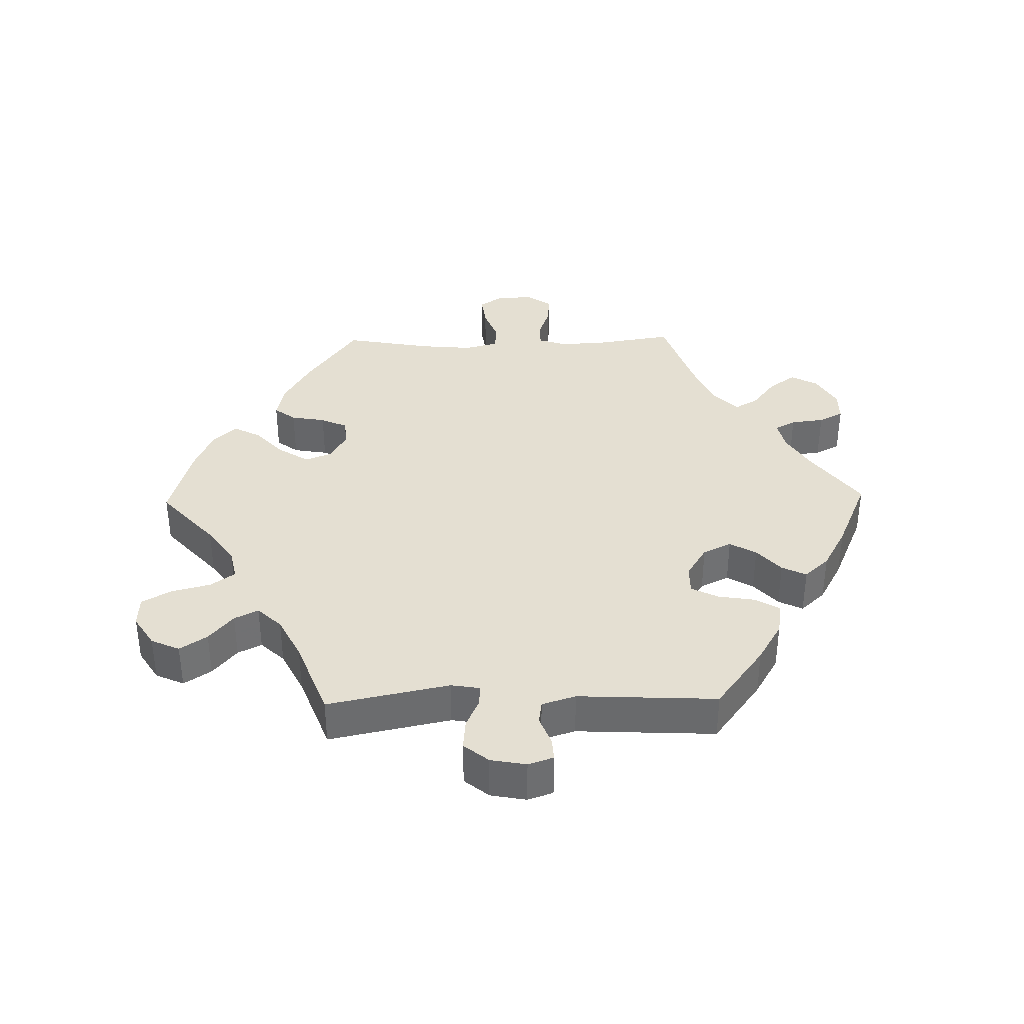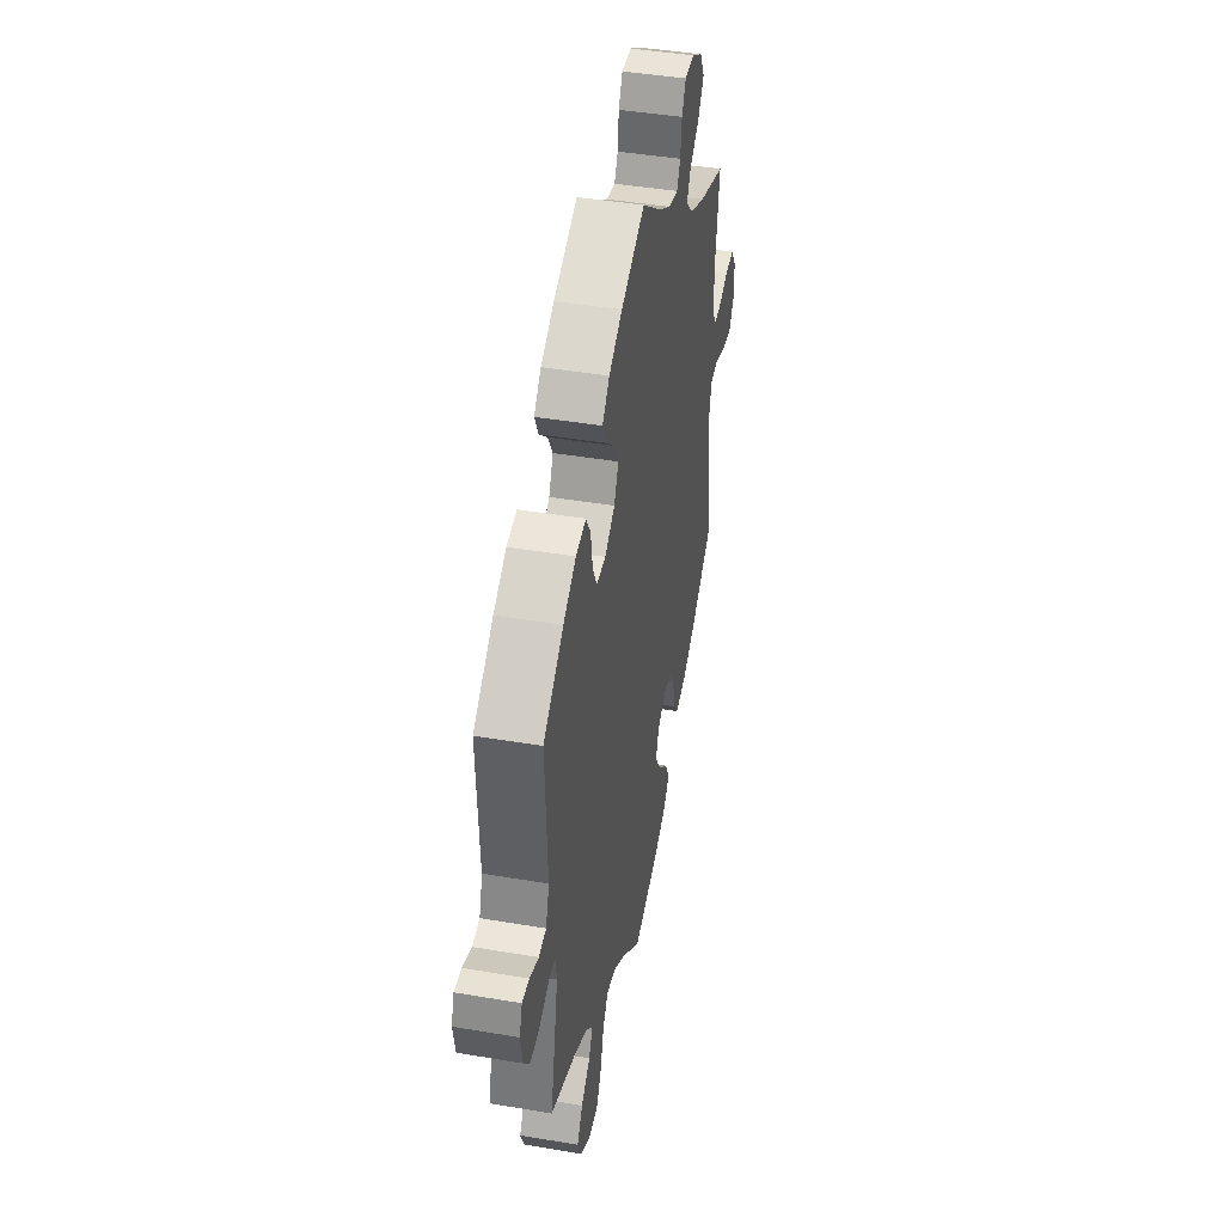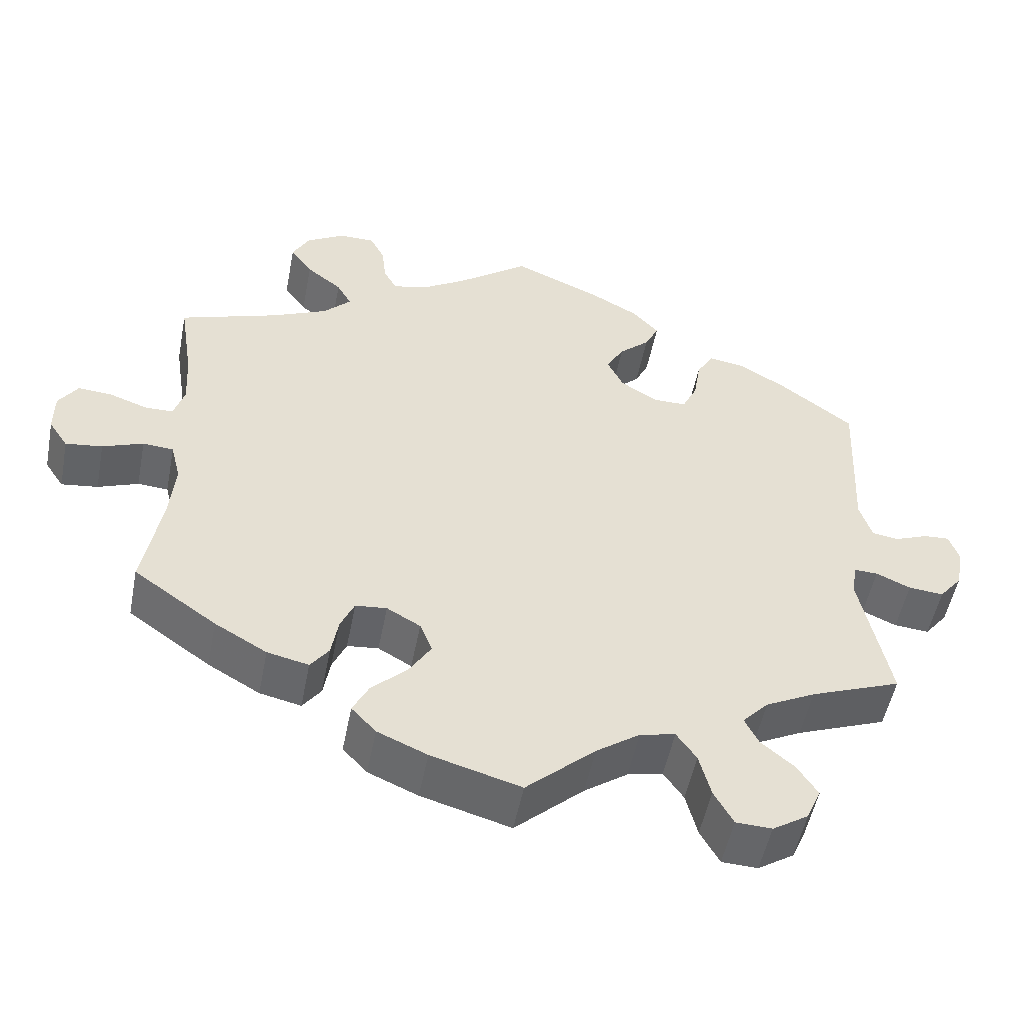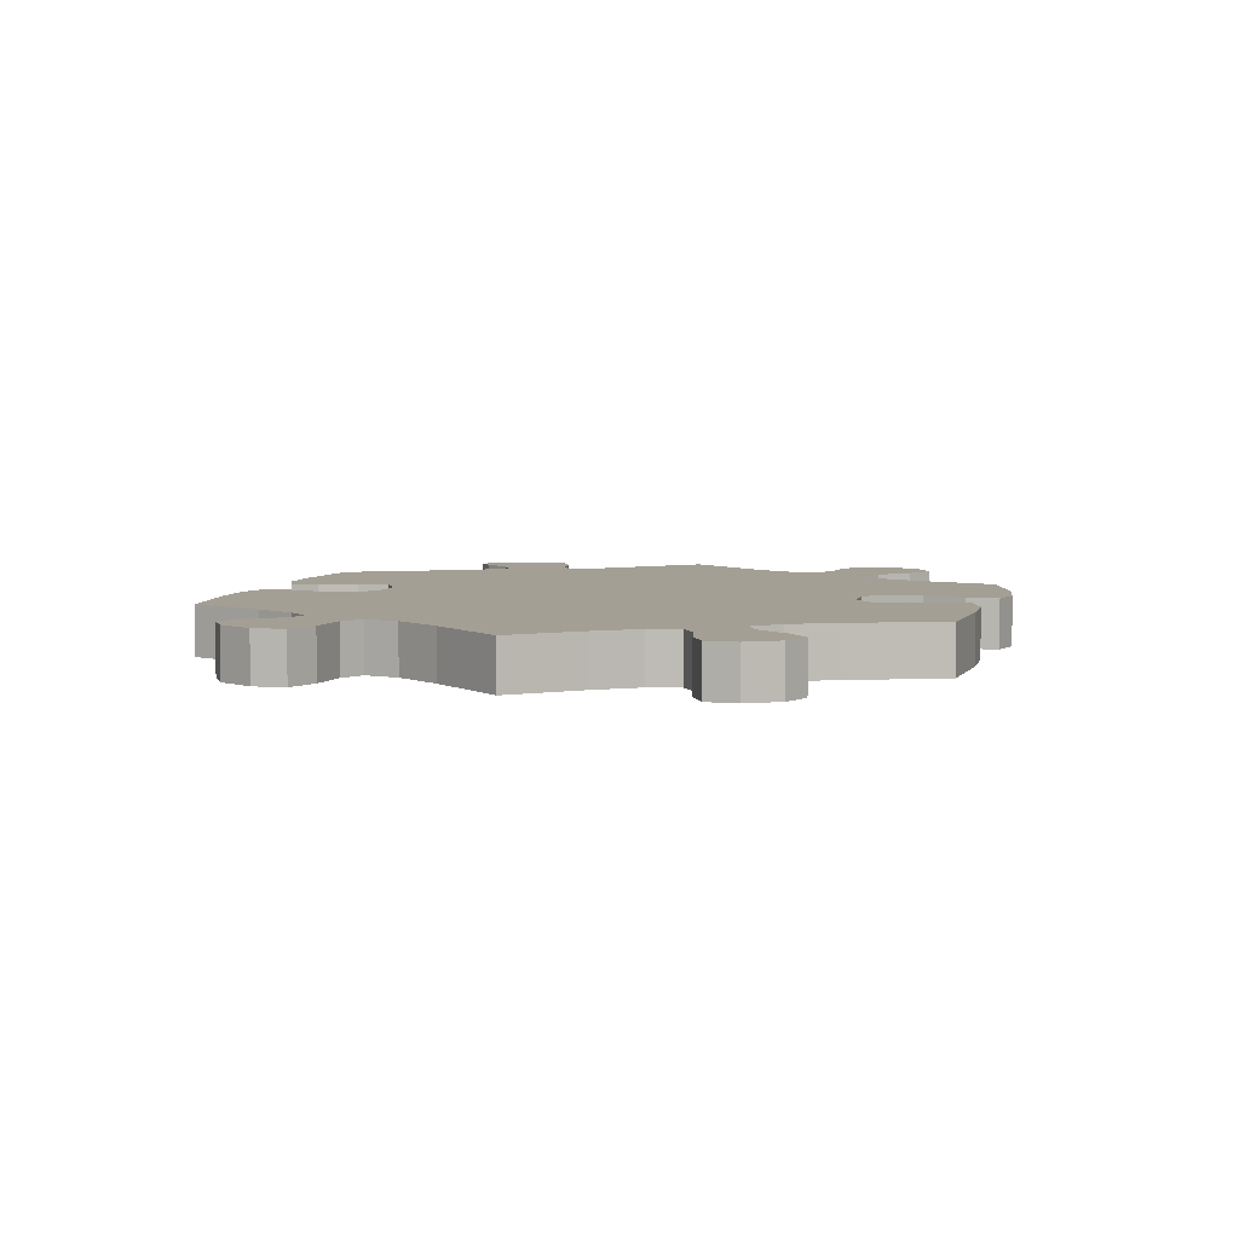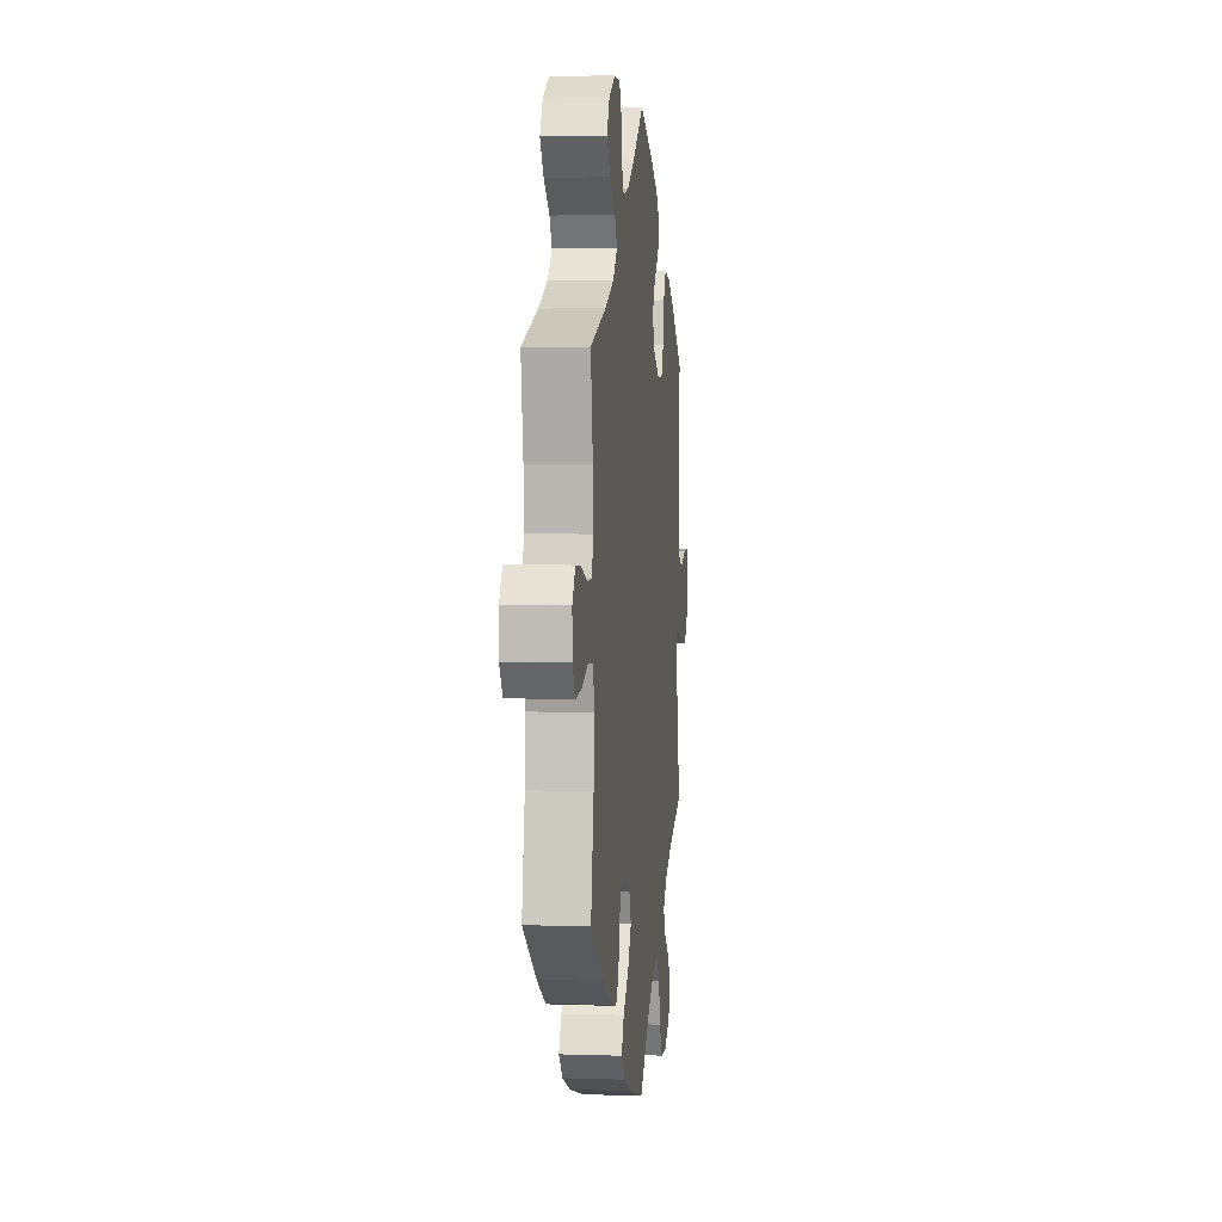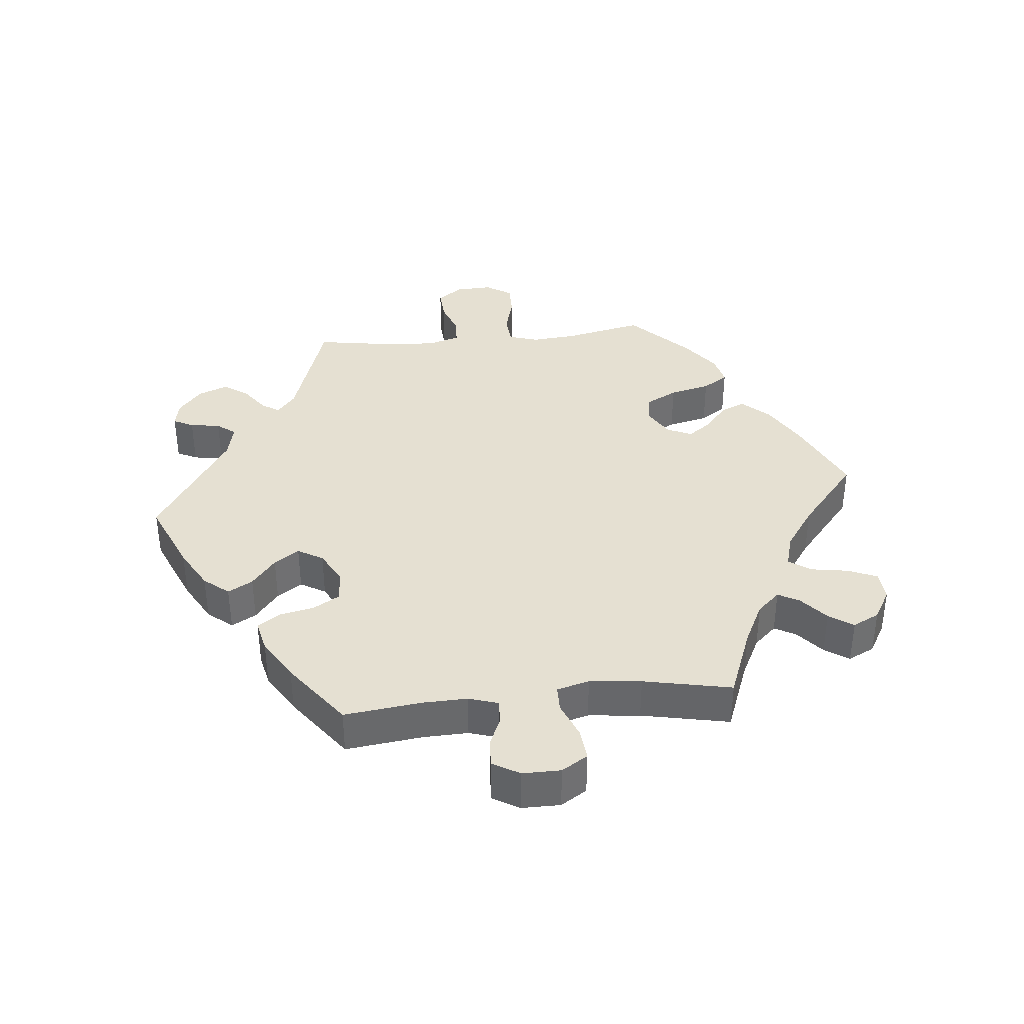
<metadata>
{"format":"obj","ext":"obj","renderer":"f3d","projection":"perspective","resolution":1024,"background":"white","views":[{"elev":36.9,"azim":-91.2,"up":"+Y"},{"elev":42.9,"azim":-78.6,"up":"+Z"},{"elev":-51.7,"azim":169.0,"up":"+Z"},{"elev":5.5,"azim":73.6,"up":"+Y"},{"elev":3.7,"azim":96.4,"up":"+Z"},{"elev":37.8,"azim":24.2,"up":"+Y"}]}
</metadata>
<code>
v 0.392 0.07 -0.365
v 0.324 0.07 -0.404
v 0.27 0.07 -0.416
v 0.246 0.07 -0.384
v 0.237 0.07 -0.332
v 0.219 0.07 -0.292
v 0.178 0.07 -0.288
v 0.134 0.07 -0.313
v 0.118 0.07 -0.353
v 0.147 0.07 -0.399
v 0.193 0.07 -0.442
v 0.214 0.07 -0.483
v 0.182 0.07 -0.517
v 0.117 0.07 -0.545
v 0 0.07 -0.578
v -0.09 0.07 -0.497
v -0.147 0.07 -0.457
v -0.193 0.07 -0.447
v -0.219 0.07 -0.484
v -0.234 0.07 -0.542
v -0.259 0.07 -0.587
v -0.306 0.07 -0.589
v -0.353 0.07 -0.559
v -0.372 0.07 -0.516
v -0.345 0.07 -0.475
v -0.302 0.07 -0.439
v -0.284 0.07 -0.403
v -0.318 0.07 -0.367
v -0.383 0.07 -0.334
v -0.501 0.07 -0.289
v -0.463 0.07 -0.105
v -0.47 0.07 -0.062
v -0.501 0.07 -0.063
v -0.546 0.07 -0.083
v -0.592 0.07 -0.087
v -0.622 0.07 -0.05
v -0.632 0.07 0.004
v -0.619 0.07 0.042
v -0.585 0.07 0.04
v -0.542 0.07 0.023
v -0.507 0.07 0.028
v -0.491 0.07 0.079
v -0.501 0.07 0.289
v -0.405 0.07 0.361
v -0.344 0.07 0.397
v -0.296 0.07 0.405
v -0.274 0.07 0.368
v -0.265 0.07 0.312
v -0.245 0.07 0.271
v -0.201 0.07 0.271
v -0.153 0.07 0.301
v -0.132 0.07 0.344
v -0.155 0.07 0.384
v -0.195 0.07 0.42
v -0.213 0.07 0.457
v -0.179 0.07 0.494
v -0.115 0.07 0.529
v -0.001 0.07 0.578
v 0.094 0.07 0.507
v 0.151 0.07 0.472
v 0.196 0.07 0.462
v 0.213 0.07 0.493
v 0.219 0.07 0.543
v 0.238 0.07 0.58
v 0.285 0.07 0.58
v 0.335 0.07 0.551
v 0.357 0.07 0.51
v 0.328 0.07 0.47
v 0.282 0.07 0.434
v 0.263 0.07 0.4
v 0.299 0.07 0.364
v 0.371 0.07 0.332
v 0.5 0.07 0.289
v 0.482 0.07 0.173
v 0.478 0.07 0.103
v 0.492 0.07 0.059
v 0.528 0.07 0.058
v 0.579 0.07 0.076
v 0.623 0.07 0.079
v 0.648 0.07 0.042
v 0.648 0.07 -0.012
v 0.623 0.07 -0.049
v 0.575 0.07 -0.043
v 0.522 0.07 -0.023
v 0.482 0.07 -0.026
v 0.469 0.07 -0.077
v 0.476 0.07 -0.156
v 0.5 0.07 -0.289
v 0.392 0 -0.365
v 0.324 0 -0.404
v 0.27 0 -0.416
v 0.246 0 -0.384
v 0.237 0 -0.332
v 0.219 0 -0.292
v 0.178 0 -0.288
v 0.134 0 -0.313
v 0.118 0 -0.353
v 0.147 0 -0.399
v 0.193 0 -0.442
v 0.214 0 -0.483
v 0.182 0 -0.517
v 0.117 0 -0.545
v 0 0 -0.578
v -0.09 0 -0.497
v -0.147 0 -0.457
v -0.193 0 -0.447
v -0.219 0 -0.484
v -0.234 0 -0.542
v -0.259 0 -0.587
v -0.306 0 -0.589
v -0.353 0 -0.559
v -0.372 0 -0.516
v -0.345 0 -0.475
v -0.302 0 -0.439
v -0.284 0 -0.403
v -0.318 0 -0.367
v -0.383 0 -0.334
v -0.501 0 -0.289
v -0.463 0 -0.105
v -0.47 0 -0.062
v -0.501 0 -0.063
v -0.546 0 -0.083
v -0.592 0 -0.087
v -0.622 0 -0.05
v -0.632 0 0.004
v -0.619 0 0.042
v -0.585 0 0.04
v -0.542 0 0.023
v -0.507 0 0.028
v -0.491 0 0.079
v -0.501 0 0.289
v -0.405 0 0.361
v -0.344 0 0.397
v -0.296 0 0.405
v -0.274 0 0.368
v -0.265 0 0.312
v -0.245 0 0.271
v -0.201 0 0.271
v -0.153 0 0.301
v -0.132 0 0.344
v -0.155 0 0.384
v -0.195 0 0.42
v -0.213 0 0.457
v -0.179 0 0.494
v -0.115 0 0.529
v -0.001 0 0.578
v 0.094 0 0.507
v 0.151 0 0.472
v 0.196 0 0.462
v 0.213 0 0.493
v 0.219 0 0.543
v 0.238 0 0.58
v 0.285 0 0.58
v 0.335 0 0.551
v 0.357 0 0.51
v 0.328 0 0.47
v 0.282 0 0.434
v 0.263 0 0.4
v 0.299 0 0.364
v 0.371 0 0.332
v 0.5 0 0.289
v 0.482 0 0.173
v 0.478 0 0.103
v 0.492 0 0.059
v 0.528 0 0.058
v 0.579 0 0.076
v 0.623 0 0.079
v 0.648 0 0.042
v 0.648 0 -0.012
v 0.623 0 -0.049
v 0.575 0 -0.043
v 0.522 0 -0.023
v 0.482 0 -0.026
v 0.469 0 -0.077
v 0.476 0 -0.156
v 0.5 0 -0.289
f 87 88 1 2
f 86 87 2 3
f 85 86 3 4
f 81 82 83 84
f 81 84 85
f 80 81 85
f 77 78 79 80
f 76 77 80 85
f 75 76 85 4
f 72 73 74
f 71 72 74 75
f 70 71 75 4
f 66 67 68 69
f 66 69 70
f 65 66 70
f 62 63 64 65
f 61 62 65 70
f 60 61 70 4
f 56 57 58 59
f 53 54 55 56
f 52 53 56 59
f 51 52 59 60
f 45 46 47 48
f 45 48 49
f 42 43 44 45
f 41 42 45 49
f 37 38 39 40
f 37 40 41
f 36 37 41
f 33 34 35 36
f 32 33 36 41
f 29 30 31
f 28 29 31 32
f 27 28 32 41
f 23 24 25 26
f 23 26 27
f 22 23 27
f 19 20 21 22
f 18 19 22 27
f 17 18 27 41
f 13 14 15 16
f 10 11 12 13
f 9 10 13 16
f 8 9 16 17
f 60 4 5
f 60 5 6
f 50 51 60 6
f 49 50 6 7
f 17 41 49
f 7 8 17 49
f 90 89 176 175
f 91 90 175 174
f 92 91 174 173
f 172 171 170 169
f 173 172 169
f 173 169 168
f 168 167 166 165
f 173 168 165 164
f 92 173 164 163
f 162 161 160
f 163 162 160 159
f 92 163 159 158
f 157 156 155 154
f 158 157 154
f 158 154 153
f 153 152 151 150
f 158 153 150 149
f 92 158 149 148
f 147 146 145 144
f 144 143 142 141
f 147 144 141 140
f 148 147 140 139
f 136 135 134 133
f 137 136 133
f 133 132 131 130
f 137 133 130 129
f 128 127 126 125
f 129 128 125
f 129 125 124
f 124 123 122 121
f 129 124 121 120
f 119 118 117
f 120 119 117 116
f 129 120 116 115
f 114 113 112 111
f 115 114 111
f 115 111 110
f 110 109 108 107
f 115 110 107 106
f 129 115 106 105
f 104 103 102 101
f 101 100 99 98
f 104 101 98 97
f 105 104 97 96
f 93 92 148
f 94 93 148
f 94 148 139 138
f 95 94 138 137
f 137 129 105
f 137 105 96 95
f 1 89 90 2
f 2 90 91 3
f 3 91 92 4
f 4 92 93 5
f 5 93 94 6
f 6 94 95 7
f 7 95 96 8
f 8 96 97 9
f 9 97 98 10
f 10 98 99 11
f 11 99 100 12
f 12 100 101 13
f 13 101 102 14
f 14 102 103 15
f 15 103 104 16
f 16 104 105 17
f 17 105 106 18
f 18 106 107 19
f 19 107 108 20
f 20 108 109 21
f 21 109 110 22
f 22 110 111 23
f 23 111 112 24
f 24 112 113 25
f 25 113 114 26
f 26 114 115 27
f 27 115 116 28
f 28 116 117 29
f 29 117 118 30
f 30 118 119 31
f 31 119 120 32
f 32 120 121 33
f 33 121 122 34
f 34 122 123 35
f 35 123 124 36
f 36 124 125 37
f 37 125 126 38
f 38 126 127 39
f 39 127 128 40
f 40 128 129 41
f 41 129 130 42
f 42 130 131 43
f 43 131 132 44
f 44 132 133 45
f 45 133 134 46
f 46 134 135 47
f 47 135 136 48
f 48 136 137 49
f 49 137 138 50
f 50 138 139 51
f 51 139 140 52
f 52 140 141 53
f 53 141 142 54
f 54 142 143 55
f 55 143 144 56
f 56 144 145 57
f 57 145 146 58
f 58 146 147 59
f 59 147 148 60
f 60 148 149 61
f 61 149 150 62
f 62 150 151 63
f 63 151 152 64
f 64 152 153 65
f 65 153 154 66
f 66 154 155 67
f 67 155 156 68
f 68 156 157 69
f 69 157 158 70
f 70 158 159 71
f 71 159 160 72
f 72 160 161 73
f 73 161 162 74
f 74 162 163 75
f 75 163 164 76
f 76 164 165 77
f 77 165 166 78
f 78 166 167 79
f 79 167 168 80
f 80 168 169 81
f 81 169 170 82
f 82 170 171 83
f 83 171 172 84
f 84 172 173 85
f 85 173 174 86
f 86 174 175 87
f 87 175 176 88
f 88 176 89 1

</code>
